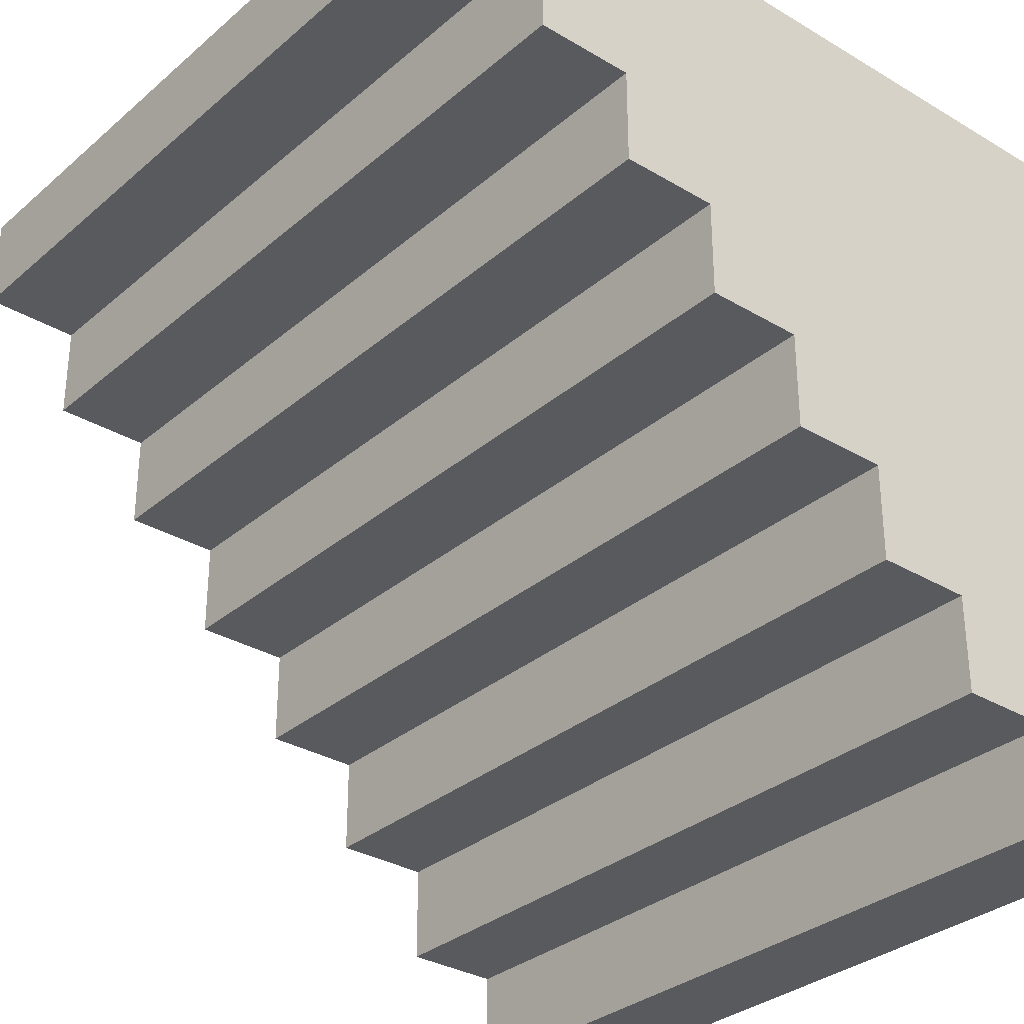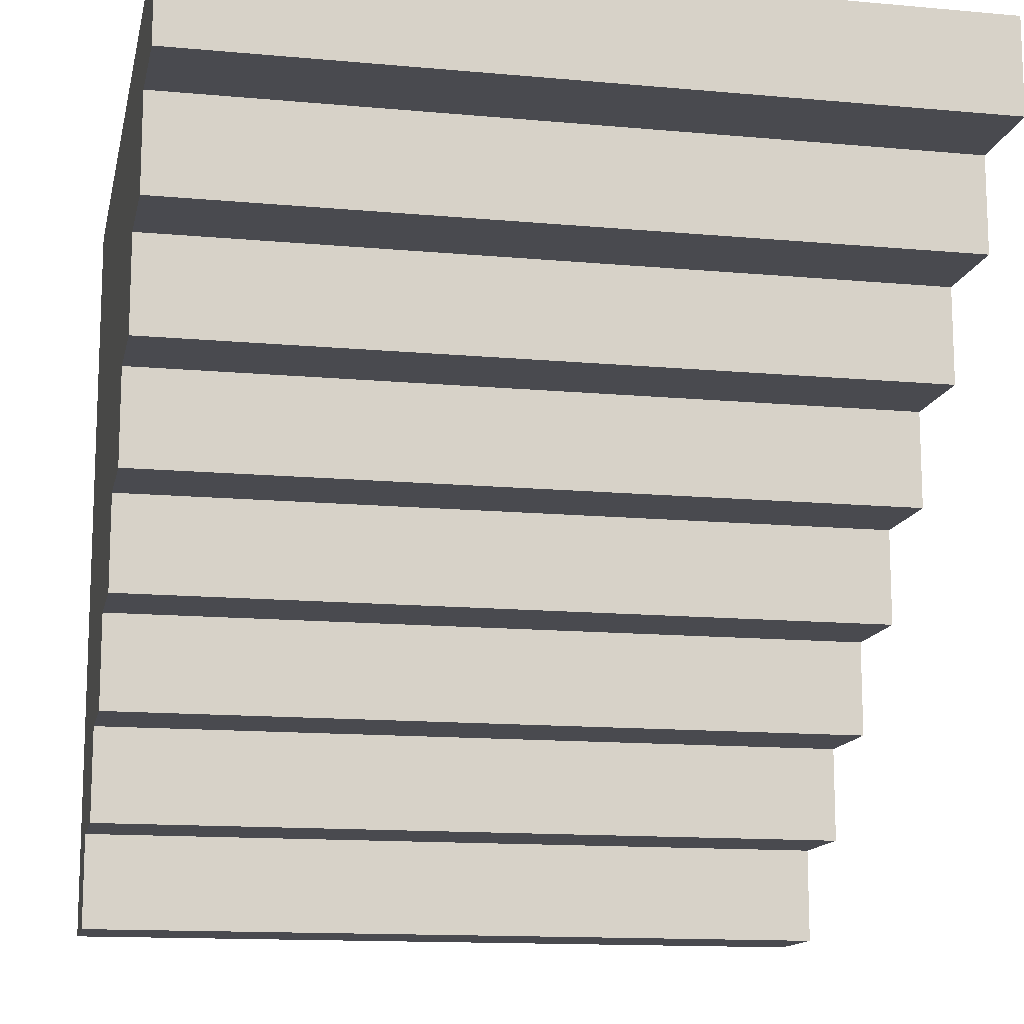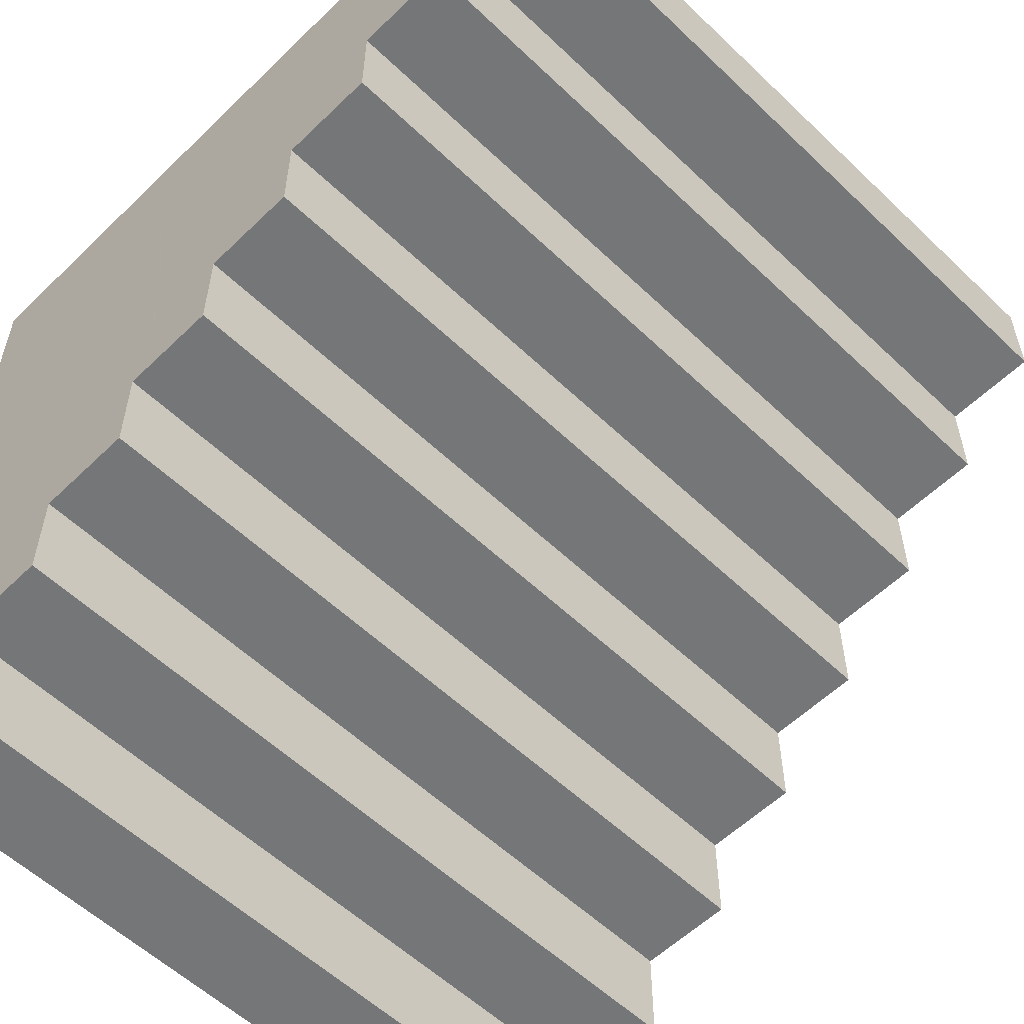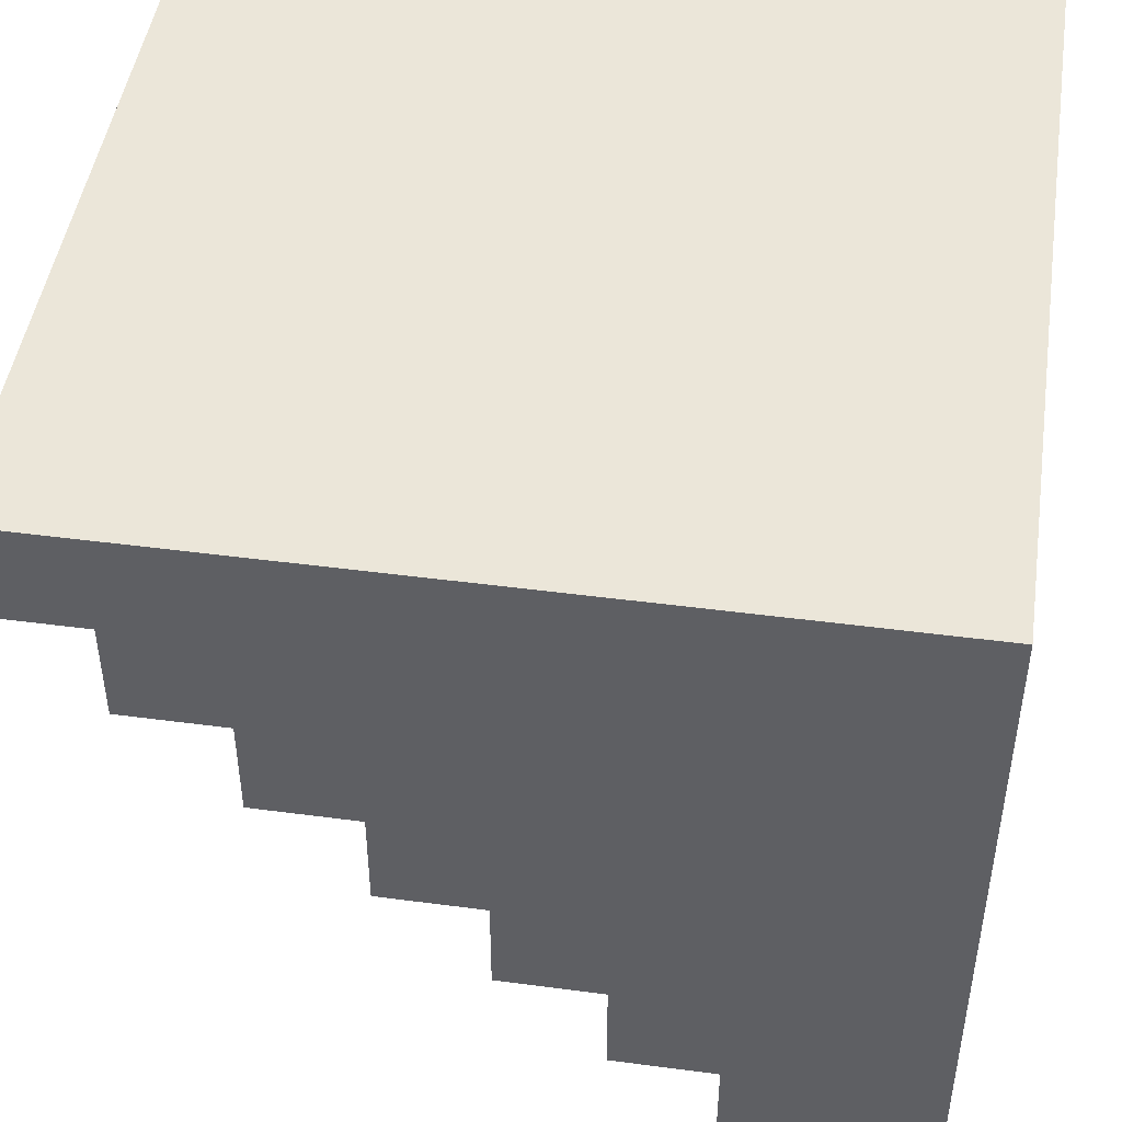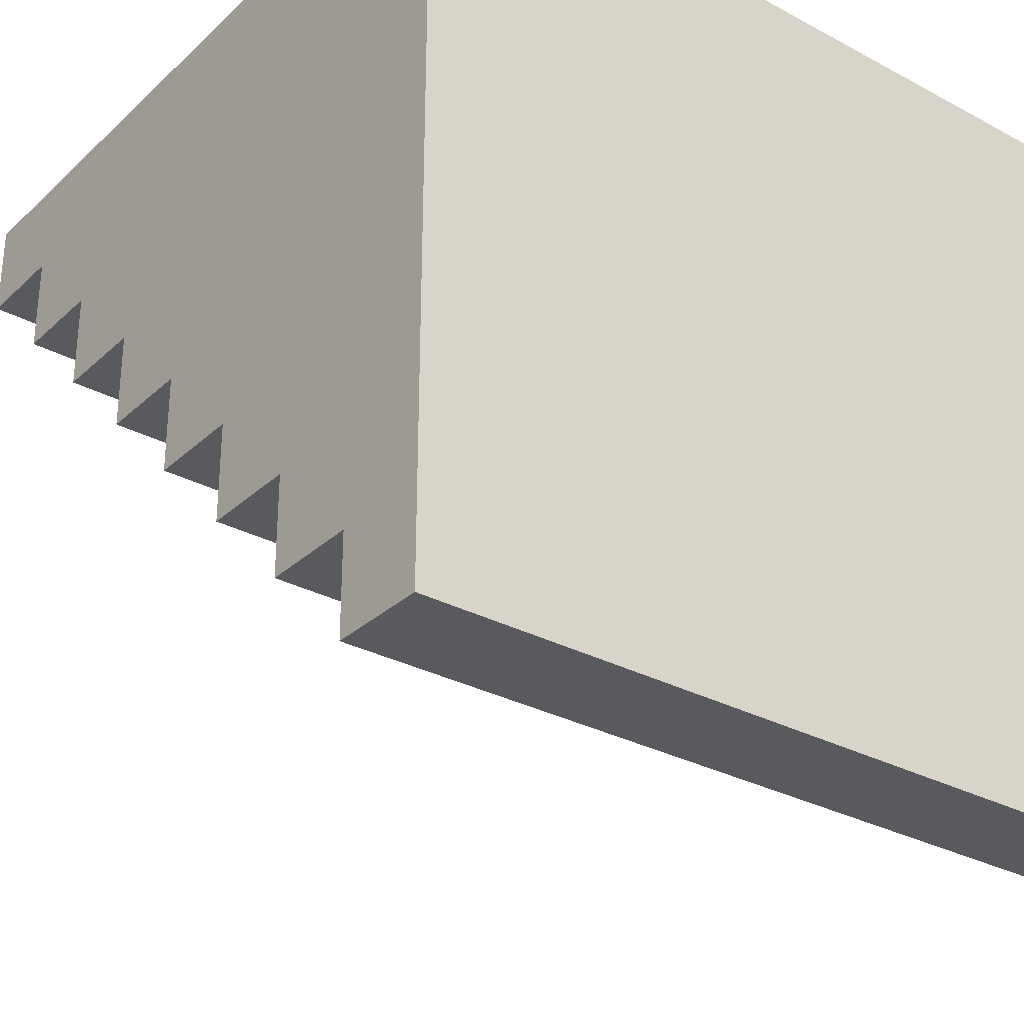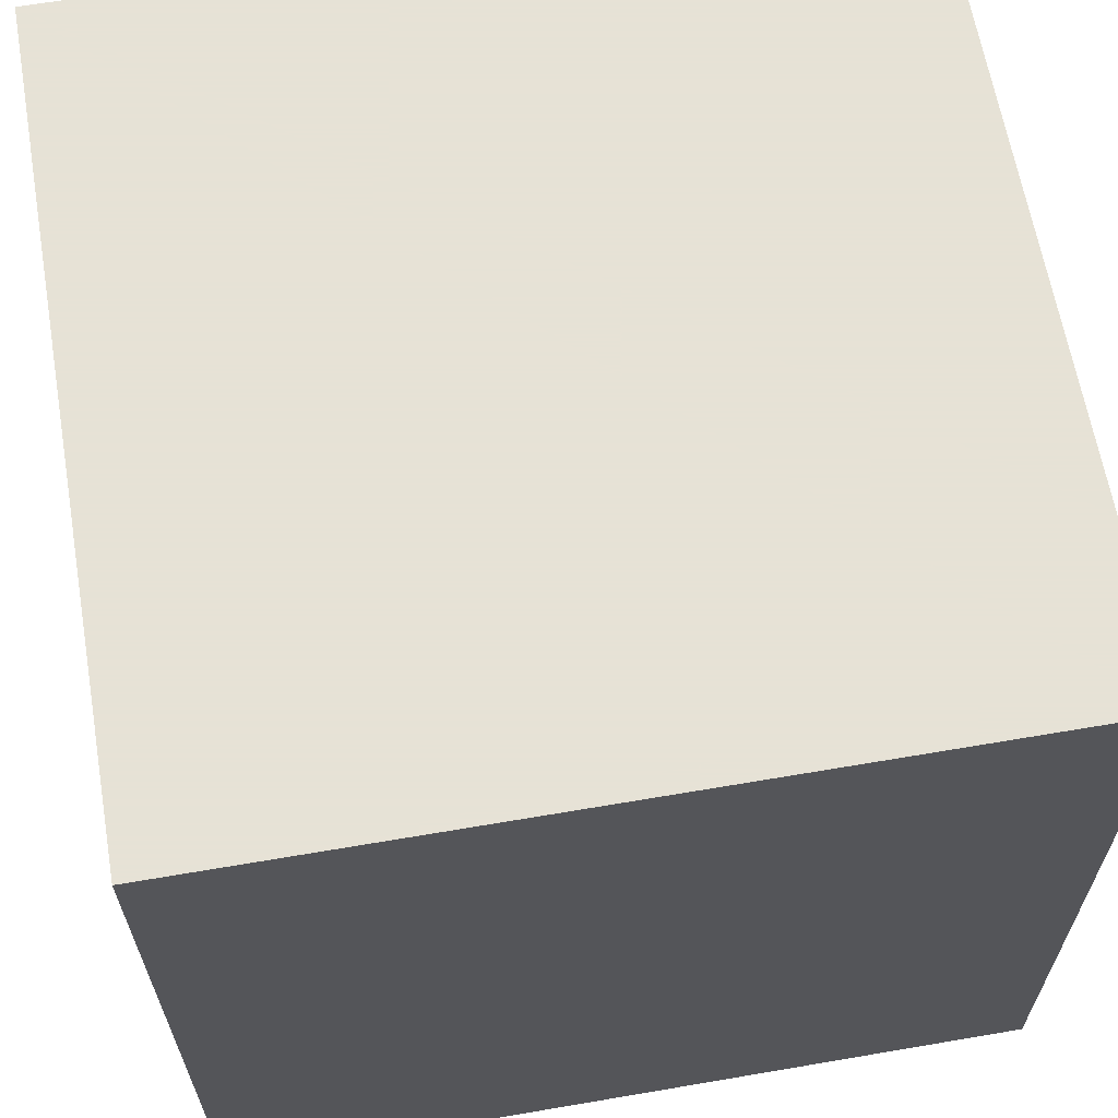
<metadata>
{"format":"obj","ext":"obj","renderer":"f3d","projection":"perspective","resolution":1024,"background":"white","views":[{"elev":-31.8,"azim":50.0,"up":"+Y"},{"elev":-13.5,"azim":-11.7,"up":"+Y"},{"elev":-56.8,"azim":-44.8,"up":"+Y"},{"elev":47.0,"azim":98.5,"up":"+Y"},{"elev":-30.5,"azim":142.4,"up":"+Y"},{"elev":63.8,"azim":170.2,"up":"+Y"}]}
</metadata>
<code>
v 12.7 50.8 12.7
v 12.7 49.21 12.7
v 12.7 49.21 11.11
v 12.7 47.62 11.11
v 12.7 47.62 9.525
v 12.7 46.04 9.525
v 12.7 46.04 7.938
v 12.7 44.45 7.938
v 12.7 44.45 6.35
v 12.7 42.86 6.35
v 12.7 42.86 4.763
v 12.7 41.27 4.763
v 12.7 41.27 3.175
v 12.7 39.69 3.175
v 12.7 39.69 1.587
v 12.7 38.1 1.587
v 12.7 38.1 0
v 12.7 50.8 0
v 0 50.8 12.7
v 0 49.21 12.7
v 0 49.21 11.11
v 0 47.62 11.11
v 0 47.62 9.525
v 0 46.04 9.525
v 0 46.04 7.938
v 0 44.45 7.938
v 0 44.45 6.35
v 0 42.86 6.35
v 0 42.86 4.763
v 0 41.27 4.763
v 0 41.27 3.175
v 0 39.69 3.175
v 0 39.69 1.587
v 0 38.1 1.587
v 0 38.1 0
v 0 50.8 0
f 19 36 20
f 20 36 21
f 35 34 36
f 34 33 36
f 32 31 33
f 33 31 36
f 30 29 31
f 31 29 36
f 28 27 29
f 29 27 36
f 26 25 27
f 27 25 36
f 24 23 25
f 22 21 23
f 21 36 23
f 36 25 23
f 1 2 18
f 2 3 18
f 4 5 3
f 3 5 18
f 6 7 5
f 5 7 18
f 8 9 7
f 7 9 18
f 10 11 9
f 9 11 18
f 12 13 11
f 14 15 13
f 16 17 15
f 17 18 15
f 15 18 13
f 11 13 18
f 1 19 2
f 2 19 20
f 2 20 3
f 3 20 21
f 3 21 4
f 4 21 22
f 4 22 5
f 5 22 23
f 5 23 6
f 6 23 24
f 6 24 7
f 7 24 25
f 7 25 8
f 8 25 26
f 8 26 9
f 9 26 27
f 9 27 10
f 10 27 28
f 10 28 11
f 11 28 29
f 11 29 12
f 12 29 30
f 12 30 13
f 13 30 31
f 13 31 14
f 14 31 32
f 14 32 15
f 15 32 33
f 15 33 16
f 16 33 34
f 16 34 17
f 17 34 35
f 17 35 18
f 18 35 36
f 18 36 1
f 1 36 19

</code>
